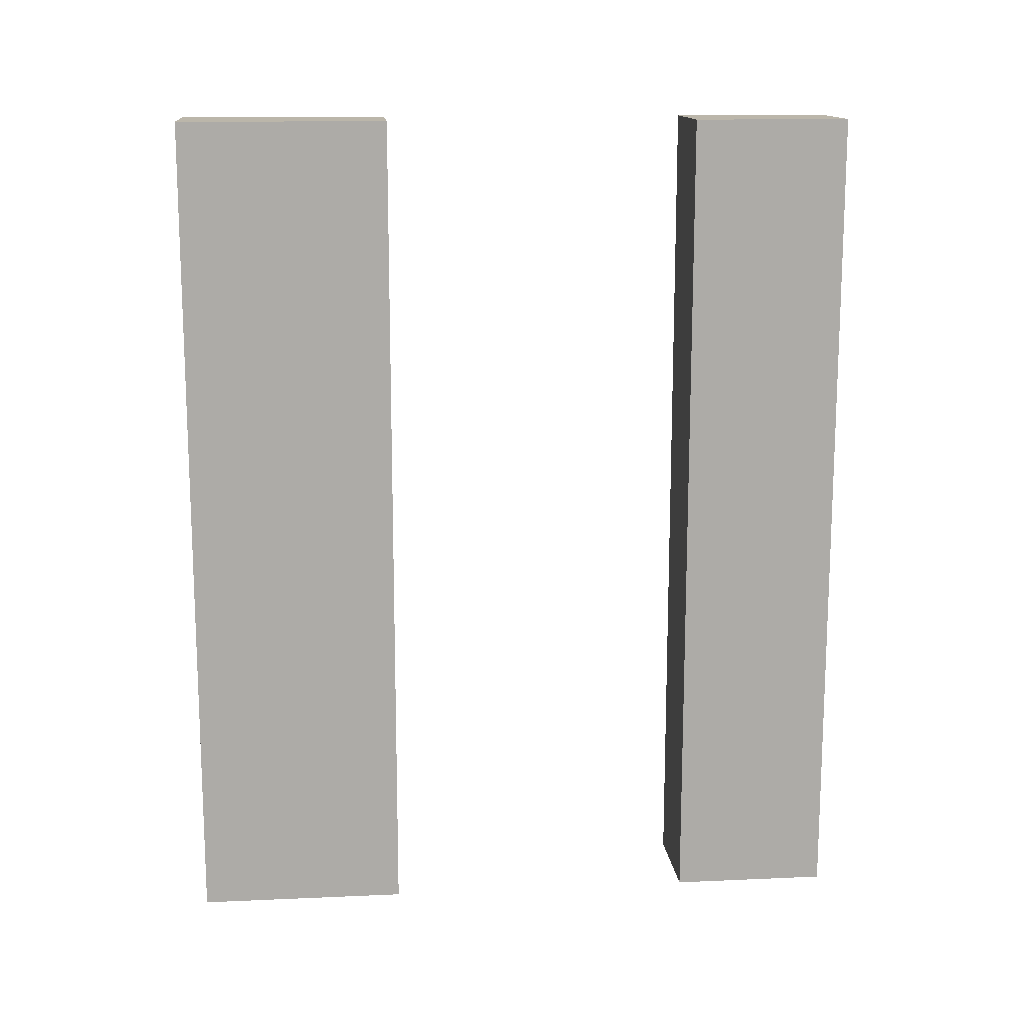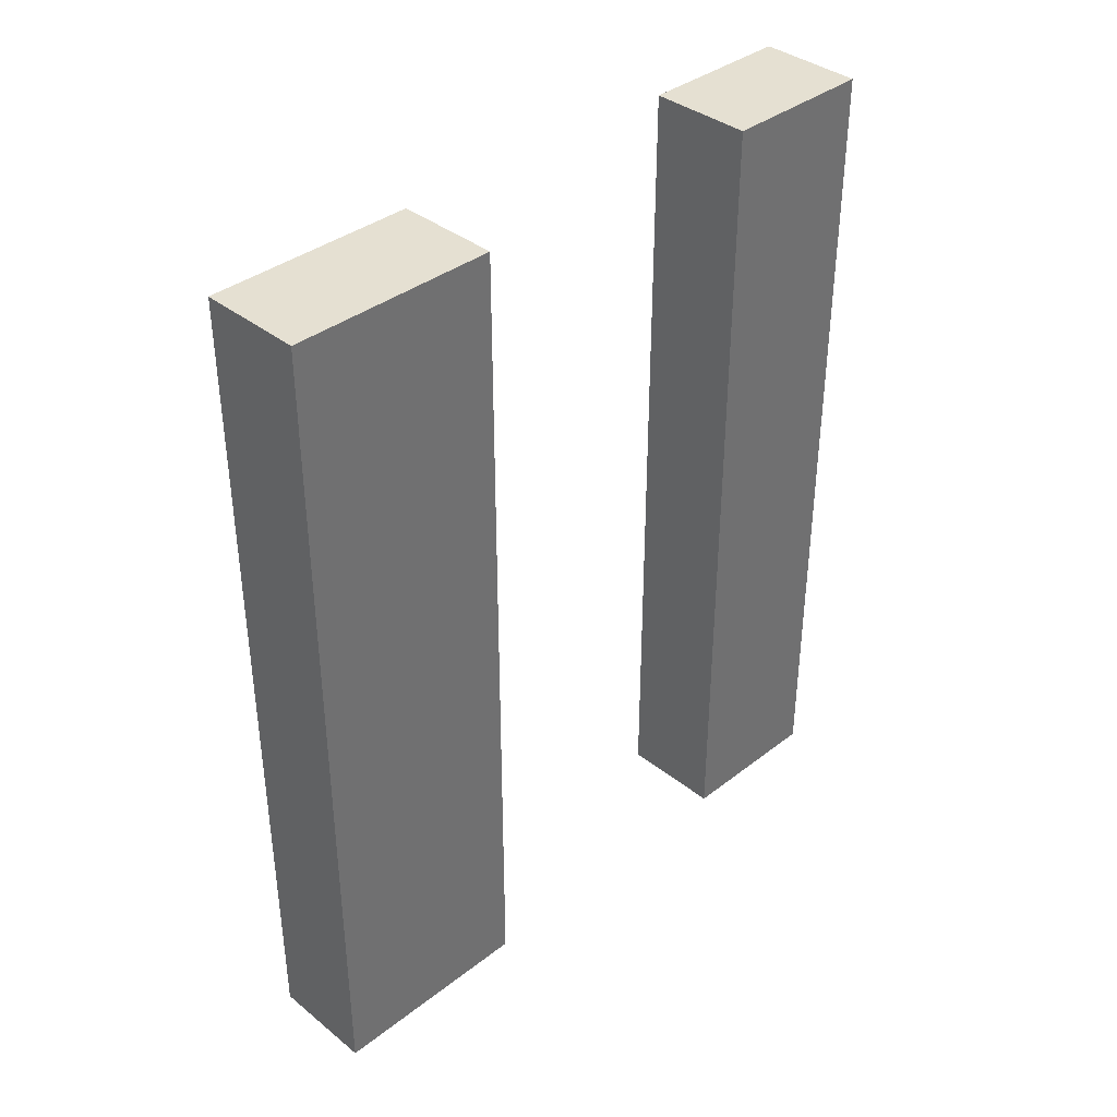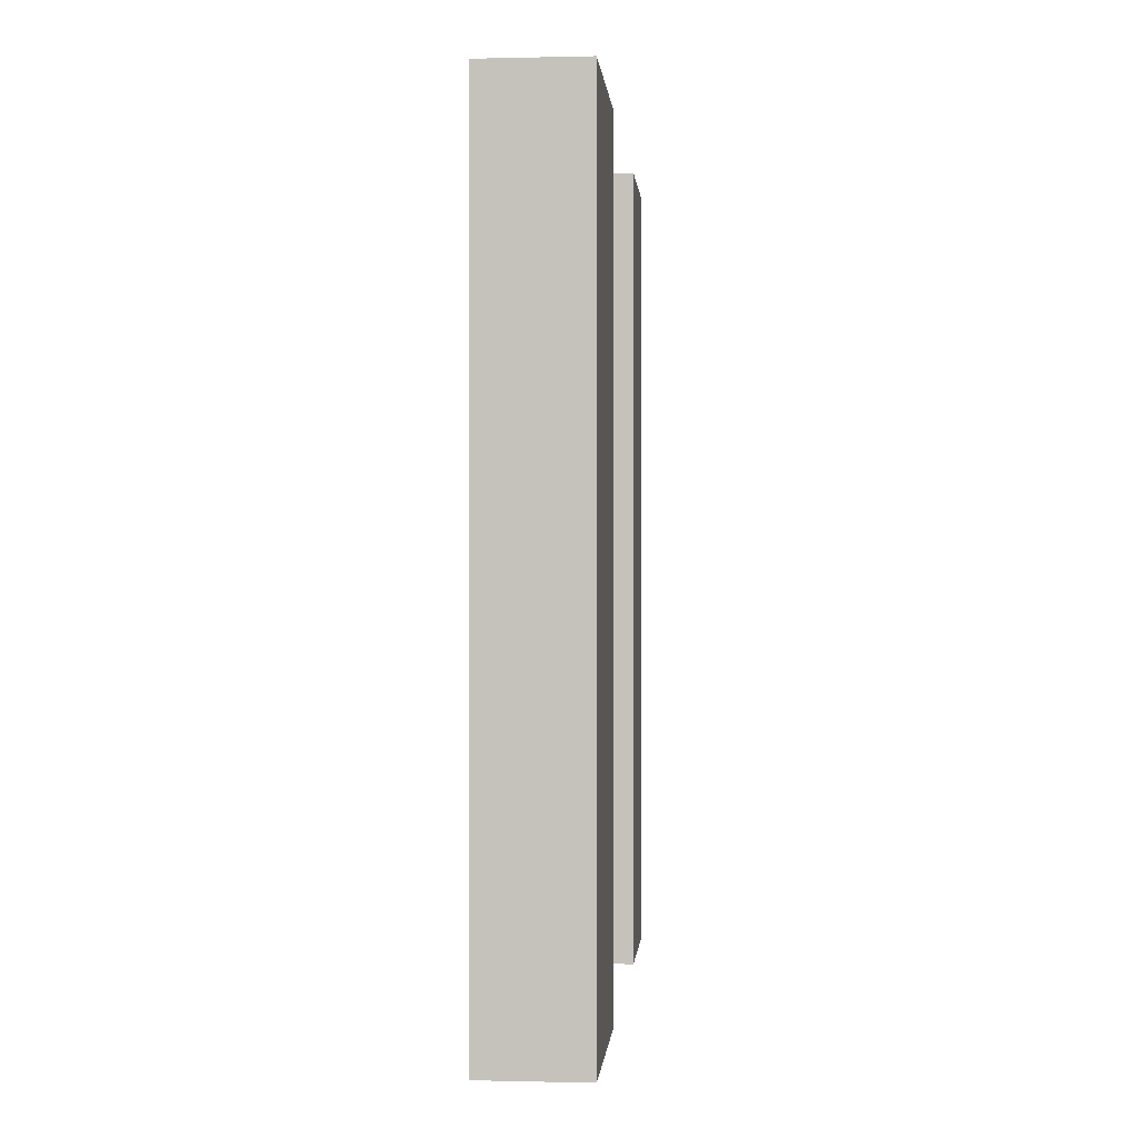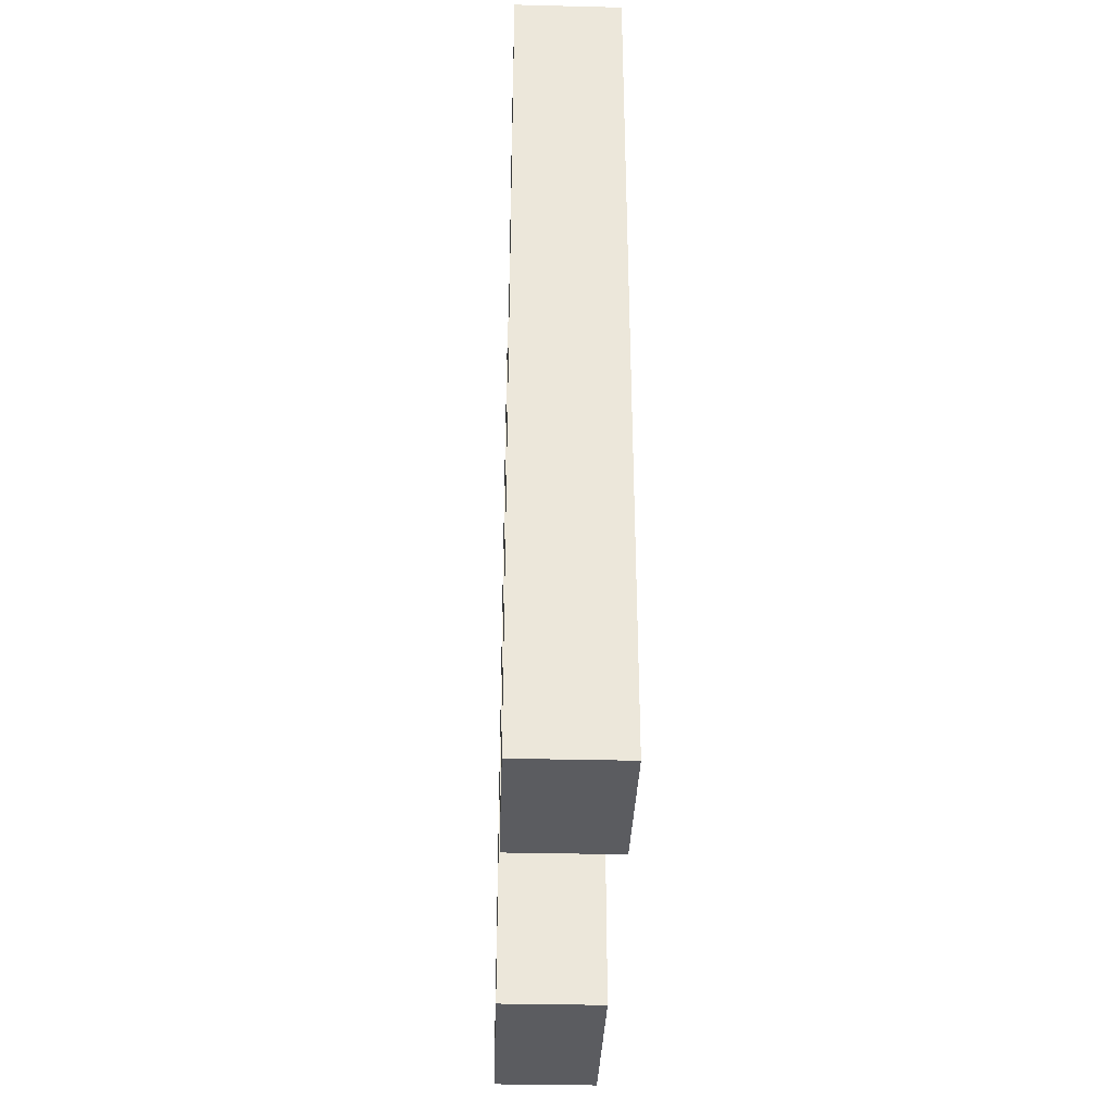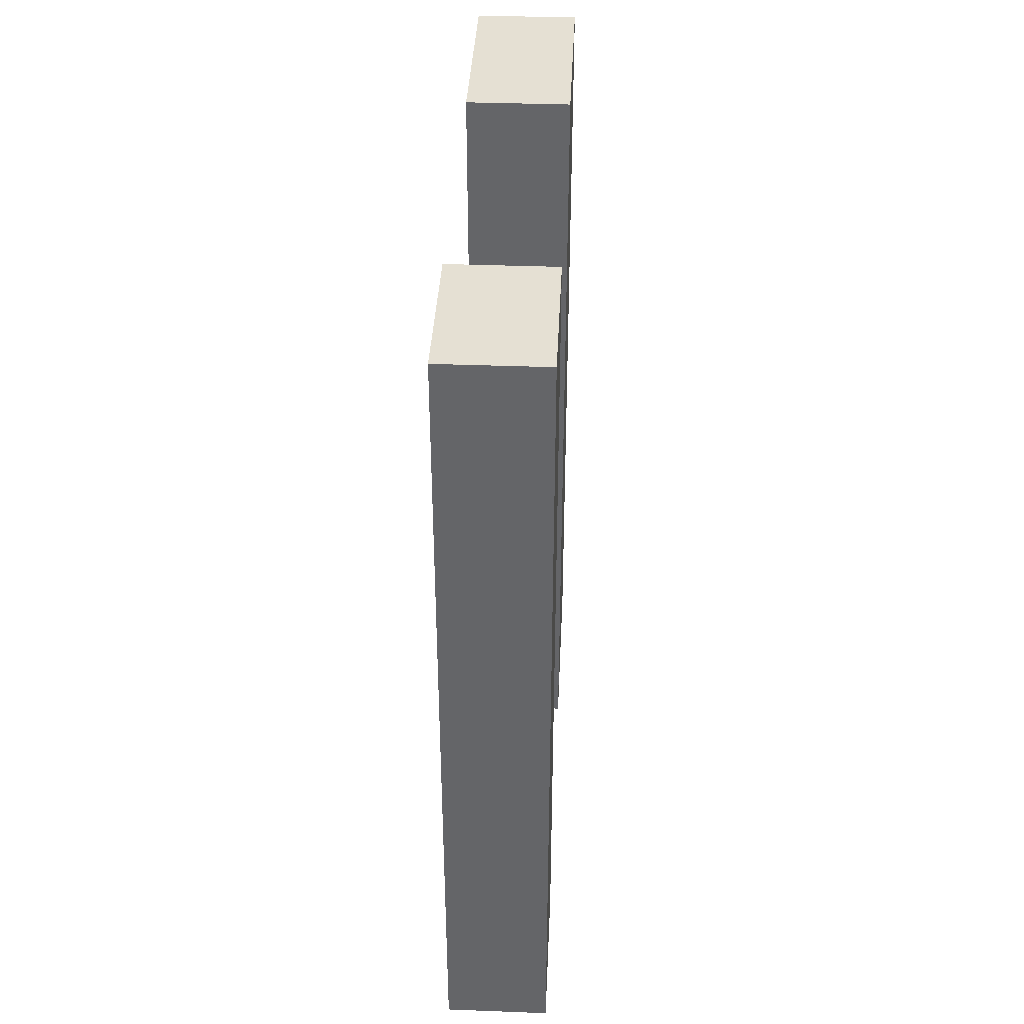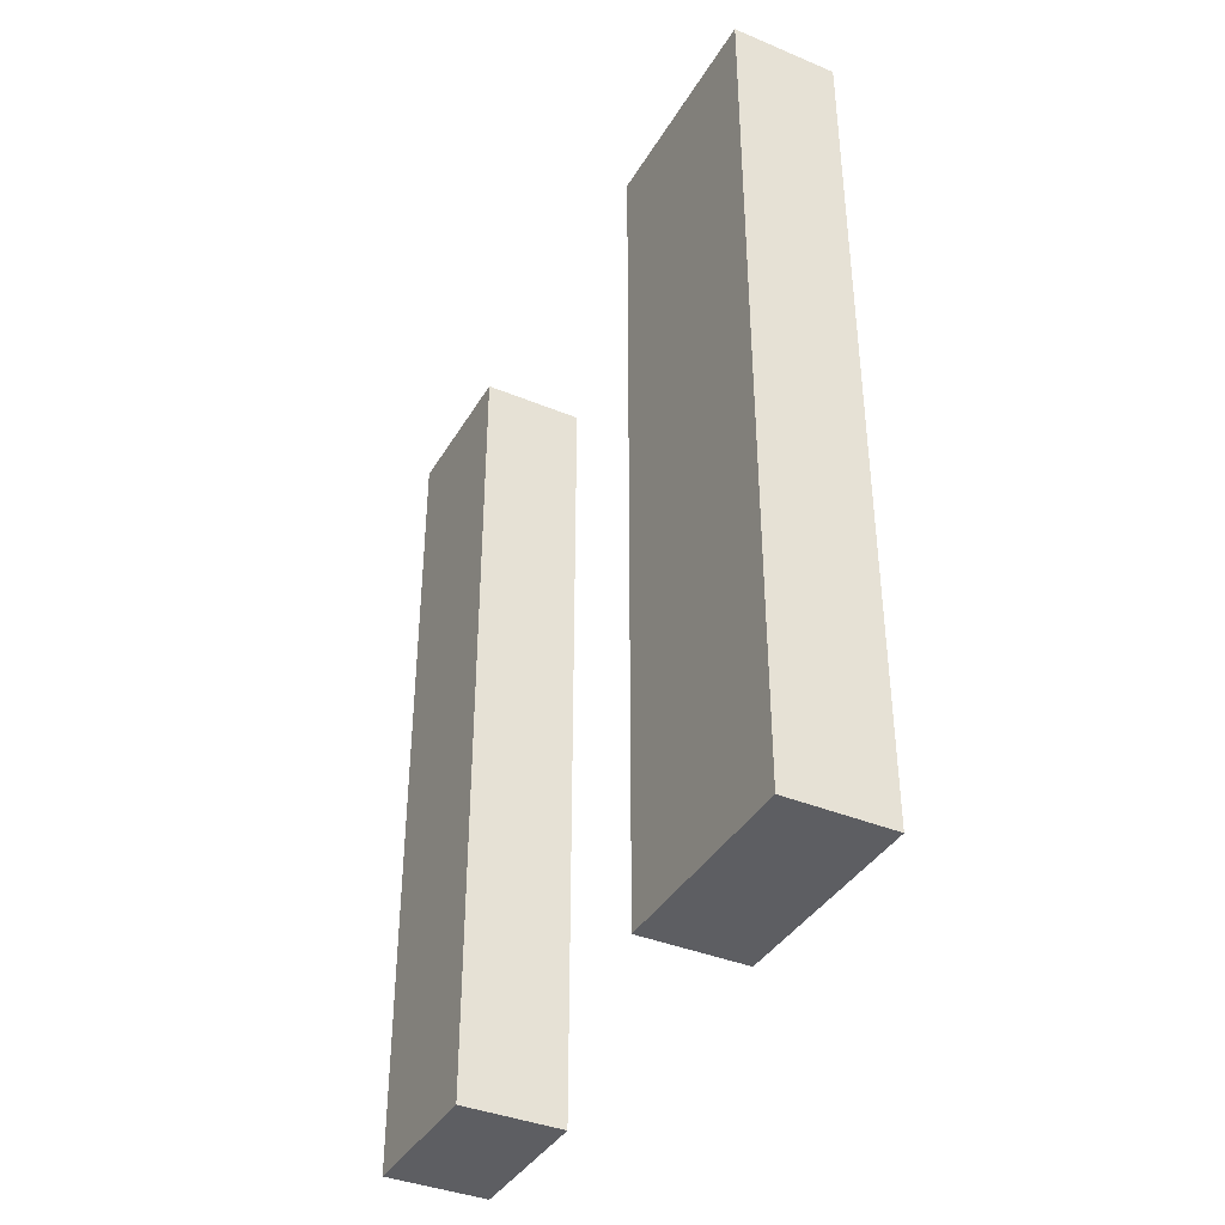
<metadata>
{"format":"obj","ext":"obj","renderer":"f3d","projection":"perspective","resolution":1024,"background":"white","views":[{"elev":14.0,"azim":84.4,"up":"+Z"},{"elev":37.6,"azim":45.4,"up":"+Z"},{"elev":0.1,"azim":5.0,"up":"+Z"},{"elev":-34.5,"azim":178.1,"up":"+Z"},{"elev":38.2,"azim":-177.3,"up":"+Z"},{"elev":-38.6,"azim":-27.6,"up":"+Z"}]}
</metadata>
<code>
o Untitled.001
v -0.1006 -0.6318 0.7859
v -0.1006 -0.6318 0.3859
v -0.1006 -0.6318 0.08588
v -0.1006 -0.6318 -0.2141
v -0.1006 -0.6318 -0.3141
v -0.1006 -0.6318 -0.6141
v -0.1006 -0.6318 -0.8141
v -0.1006 -0.5318 0.3859
v -0.1006 -0.5318 0.2859
v -0.1006 -0.5318 0.1859
v -0.1006 -0.5318 0.08588
v -0.1006 -0.5318 -0.3141
v -0.1006 -0.5318 -0.4141
v -0.1006 -0.4318 0.7859
v -0.1006 -0.4318 0.5859
v -0.1006 -0.4318 0.2859
v -0.1006 -0.4318 0.1859
v -0.1006 -0.4318 -0.6141
v -0.1006 -0.4318 -0.8141
v -0.1006 -0.3318 0.6859
v -0.1006 -0.3318 0.5859
v -0.1006 -0.3318 -0.2141
v -0.1006 -0.3318 -0.4141
v -0.1006 -0.2318 0.7859
v -0.1006 -0.2318 0.6859
v -0.1006 -0.2318 -0.8141
v -0.1006 0.3682 0.7859
v -0.1006 0.3682 0.6859
v -0.1006 0.3682 -0.8141
v -0.1006 0.4682 0.6859
v -0.1006 0.4682 0.5859
v -0.1006 0.4682 -0.1141
v -0.1006 0.4682 -0.2141
v -0.1006 0.5682 0.7859
v -0.1006 0.5682 0.5859
v -0.1006 0.5682 0.08588
v -0.1006 0.5682 -0.1141
v -0.1006 0.5682 -0.2141
v -0.1006 0.5682 -0.3141
v -0.1006 0.6682 0.7859
v -0.1006 0.6682 0.08588
v -0.1006 0.6682 -0.3141
v -0.1006 0.6682 -0.8141
v 0.09941 -0.6318 0.7859
v 0.09941 -0.6318 -0.2141
v 0.09941 -0.6318 -0.6141
v 0.09941 -0.6318 -0.8141
v 0.09941 -0.5318 0.4859
v 0.09941 -0.5318 0.1859
v 0.09941 -0.5318 -0.2141
v 0.09941 -0.5318 -0.3141
v 0.09941 -0.5318 -0.4141
v 0.09941 -0.5318 -0.6141
v 0.09941 -0.4318 0.2859
v 0.09941 -0.4318 0.1859
v 0.09941 -0.4318 -0.3141
v 0.09941 -0.4318 -0.4141
v 0.09941 -0.3318 0.4859
v 0.09941 -0.3318 0.2859
v 0.09941 -0.3318 -0.01412
v 0.09941 -0.3318 -0.6141
v 0.09941 -0.2318 0.7859
v 0.09941 -0.2318 -0.01412
v 0.09941 -0.2318 -0.6141
v 0.09941 -0.2318 -0.8141
v 0.09941 0.3682 0.7859
v 0.09941 0.3682 0.2859
v 0.09941 0.3682 0.1859
v 0.09941 0.3682 -0.1141
v 0.09941 0.3682 -0.2141
v 0.09941 0.3682 -0.5141
v 0.09941 0.3682 -0.6141
v 0.09941 0.3682 -0.8141
v 0.09941 0.4682 0.3859
v 0.09941 0.4682 0.2859
v 0.09941 0.4682 -0.4141
v 0.09941 0.4682 -0.5141
v 0.09941 0.5682 0.3859
v 0.09941 0.5682 0.2859
v 0.09941 0.5682 -0.1141
v 0.09941 0.5682 -0.2141
v 0.09941 0.5682 -0.4141
v 0.09941 0.5682 -0.6141
v 0.09941 0.6682 0.7859
v 0.09941 0.6682 0.2859
v 0.09941 0.6682 0.1859
v 0.09941 0.6682 -0.8141
v -0.1006 -0.6318 0.7859
v -0.1006 -0.4318 0.7859
v -0.1006 -0.2318 0.7859
v -0.1006 0.3682 0.7859
v -0.1006 0.5682 0.7859
v -0.1006 0.6682 0.7859
v -0.000588 -0.4318 0.7859
v -0.000588 -0.2318 0.7859
v -0.000588 0.3682 0.7859
v -0.000588 0.5682 0.7859
v 0.09941 -0.6318 0.7859
v 0.09941 -0.2318 0.7859
v 0.09941 0.3682 0.7859
v 0.09941 0.6682 0.7859
v -0.1006 -0.6318 -0.8141
v -0.1006 -0.4318 -0.8141
v -0.1006 -0.2318 -0.8141
v -0.1006 0.3682 -0.8141
v -0.1006 0.6682 -0.8141
v -0.000588 -0.6318 -0.8141
v -0.000588 -0.4318 -0.8141
v 0.09941 -0.6318 -0.8141
v 0.09941 -0.2318 -0.8141
v 0.09941 0.3682 -0.8141
v 0.09941 0.6682 -0.8141
v -0.1006 -0.6318 0.7859
v 0.09941 -0.6318 0.7859
v -0.1006 -0.6318 0.3859
v -0.000588 -0.6318 0.3859
v -0.1006 -0.6318 0.08588
v -0.000588 -0.6318 0.08588
v -0.1006 -0.6318 -0.2141
v 0.09941 -0.6318 -0.2141
v -0.1006 -0.6318 -0.3141
v -0.000588 -0.6318 -0.3141
v -0.1006 -0.6318 -0.6141
v -0.000588 -0.6318 -0.6141
v 0.09941 -0.6318 -0.6141
v -0.1006 -0.6318 -0.8141
v -0.000588 -0.6318 -0.8141
v 0.09941 -0.6318 -0.8141
v -0.1006 0.3682 0.7859
v -0.000588 0.3682 0.7859
v 0.09941 0.3682 0.7859
v -0.1006 0.3682 0.6859
v -0.000588 0.3682 0.6859
v -0.000588 0.3682 0.2859
v 0.09941 0.3682 0.2859
v -0.000588 0.3682 0.1859
v 0.09941 0.3682 0.1859
v -0.000588 0.3682 -0.1141
v 0.09941 0.3682 -0.1141
v -0.000588 0.3682 -0.2141
v 0.09941 0.3682 -0.2141
v -0.000588 0.3682 -0.5141
v 0.09941 0.3682 -0.5141
v -0.000588 0.3682 -0.6141
v 0.09941 0.3682 -0.6141
v -0.1006 0.3682 -0.8141
v 0.09941 0.3682 -0.8141
v -0.1006 -0.2318 0.7859
v -0.000588 -0.2318 0.7859
v 0.09941 -0.2318 0.7859
v -0.1006 -0.2318 0.6859
v -0.000588 -0.2318 0.6859
v -0.000588 -0.2318 -0.01412
v 0.09941 -0.2318 -0.01412
v -0.000588 -0.2318 -0.6141
v 0.09941 -0.2318 -0.6141
v -0.1006 -0.2318 -0.8141
v 0.09941 -0.2318 -0.8141
v -0.1006 0.6682 0.7859
v 0.09941 0.6682 0.7859
v -0.000588 0.6682 0.2859
v 0.09941 0.6682 0.2859
v -0.000588 0.6682 0.1859
v 0.09941 0.6682 0.1859
v -0.1006 0.6682 0.08588
v -0.000588 0.6682 0.08588
v -0.1006 0.6682 -0.3141
v -0.000588 0.6682 -0.3141
v -0.1006 0.6682 -0.8141
v 0.09941 0.6682 -0.8141
f 8 2 1
f 8 3 2
f 9 3 8
f 10 3 9
f 11 4 3
f 11 3 10
f 12 6 5
f 12 5 4
f 13 6 12
f 14 8 1
f 14 9 8
f 15 9 14
f 16 10 9
f 16 9 15
f 17 11 10
f 17 10 16
f 18 7 6
f 18 6 13
f 19 7 18
f 20 15 14
f 21 16 15
f 21 15 20
f 21 17 16
f 22 11 17
f 22 17 21
f 22 4 11
f 22 13 12
f 22 12 4
f 23 18 13
f 23 13 22
f 23 19 18
f 24 20 14
f 25 21 20
f 25 20 24
f 25 22 21
f 25 23 22
f 26 19 23
f 26 23 25
f 30 28 27
f 30 29 28
f 31 29 30
f 32 29 31
f 33 29 32
f 34 30 27
f 34 31 30
f 35 32 31
f 35 31 34
f 36 32 35
f 37 33 32
f 37 32 36
f 38 29 33
f 38 33 37
f 39 29 38
f 40 36 35
f 40 35 34
f 41 37 36
f 41 36 40
f 41 39 38
f 41 38 37
f 42 29 39
f 42 39 41
f 43 29 42
f 44 45 48
f 48 45 49
f 45 46 50
f 49 45 50
f 50 46 51
f 51 46 52
f 46 47 53
f 52 46 53
f 48 49 54
f 49 50 55
f 54 49 55
f 50 51 55
f 51 52 56
f 55 51 56
f 52 53 57
f 56 52 57
f 44 48 58
f 48 54 58
f 54 55 59
f 58 54 59
f 56 57 59
f 55 56 59
f 59 57 60
f 53 47 61
f 60 57 61
f 57 53 61
f 44 58 62
f 59 60 62
f 58 59 62
f 60 61 63
f 62 60 63
f 61 47 64
f 63 61 64
f 64 47 65
f 66 67 74
f 67 68 75
f 74 67 75
f 70 71 76
f 71 72 77
f 76 71 77
f 66 74 78
f 74 75 78
f 75 68 79
f 78 75 79
f 68 69 80
f 69 70 80
f 70 76 81
f 80 70 81
f 76 77 82
f 81 76 82
f 72 73 83
f 82 77 83
f 77 72 83
f 78 79 84
f 66 78 84
f 79 68 85
f 84 79 85
f 81 82 86
f 85 68 86
f 80 81 86
f 68 80 86
f 82 83 86
f 83 73 87
f 86 83 87
f 94 89 88
f 94 90 89
f 95 90 94
f 96 92 91
f 97 93 92
f 97 92 96
f 98 95 94
f 98 94 88
f 99 95 98
f 100 97 96
f 101 93 97
f 101 97 100
f 102 103 107
f 103 104 108
f 107 103 108
f 107 108 109
f 108 104 110
f 109 108 110
f 105 106 111
f 111 106 112
f 115 114 113
f 116 114 115
f 117 116 115
f 118 114 116
f 118 116 117
f 119 118 117
f 120 114 118
f 120 118 119
f 121 120 119
f 122 120 121
f 123 122 121
f 124 120 122
f 124 122 123
f 125 120 124
f 126 124 123
f 127 125 124
f 127 124 126
f 128 125 127
f 132 130 129
f 133 131 130
f 133 130 132
f 134 133 132
f 134 131 133
f 135 131 134
f 136 134 132
f 136 135 134
f 137 135 136
f 138 136 132
f 138 137 136
f 139 137 138
f 140 138 132
f 140 139 138
f 141 139 140
f 142 140 132
f 142 141 140
f 143 141 142
f 144 142 132
f 144 143 142
f 145 143 144
f 146 144 132
f 146 145 144
f 147 145 146
f 148 149 151
f 149 150 152
f 151 149 152
f 151 152 153
f 152 150 153
f 153 150 154
f 151 153 155
f 153 154 155
f 155 154 156
f 151 155 157
f 155 156 157
f 157 156 158
f 159 160 161
f 161 160 162
f 159 161 163
f 161 162 163
f 163 162 164
f 159 163 165
f 163 164 165
f 165 164 166
f 165 166 167
f 166 164 168
f 167 166 168
f 167 168 169
f 168 164 170
f 169 168 170

</code>
